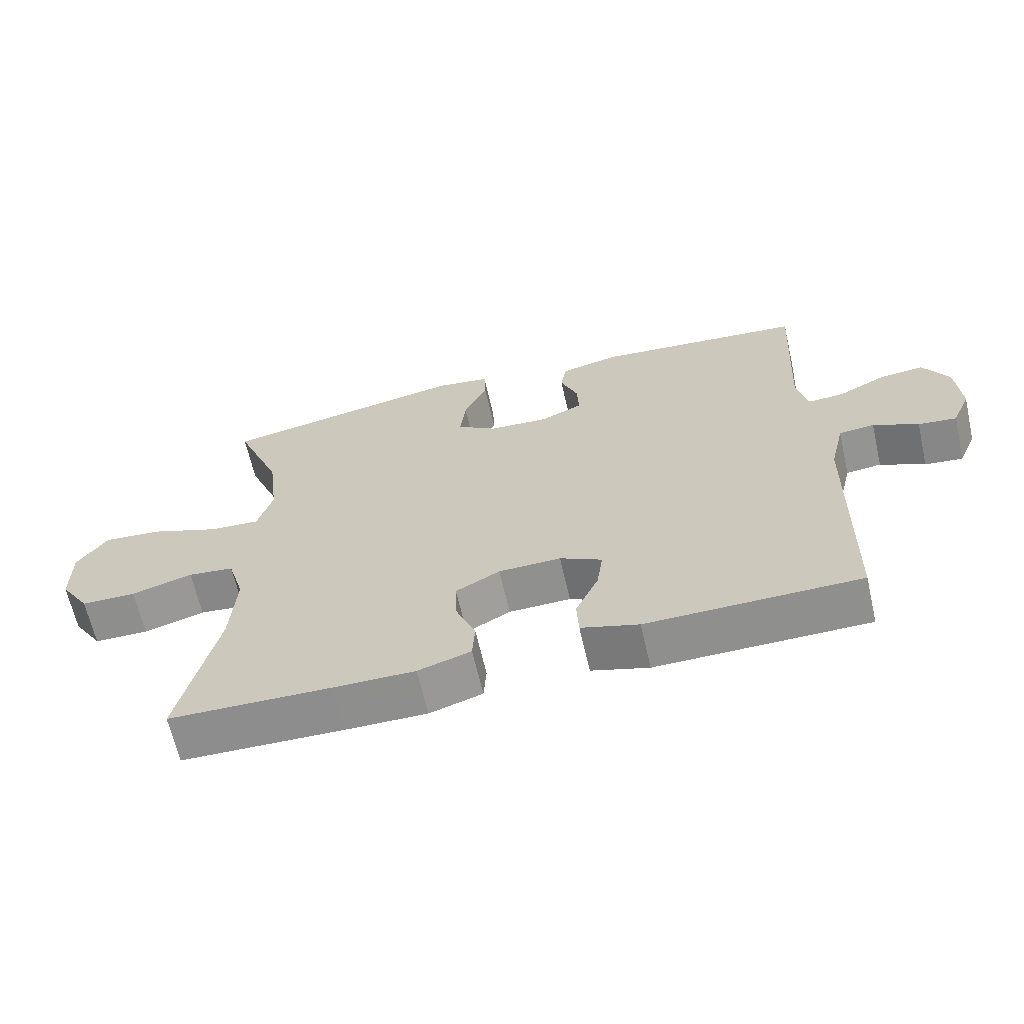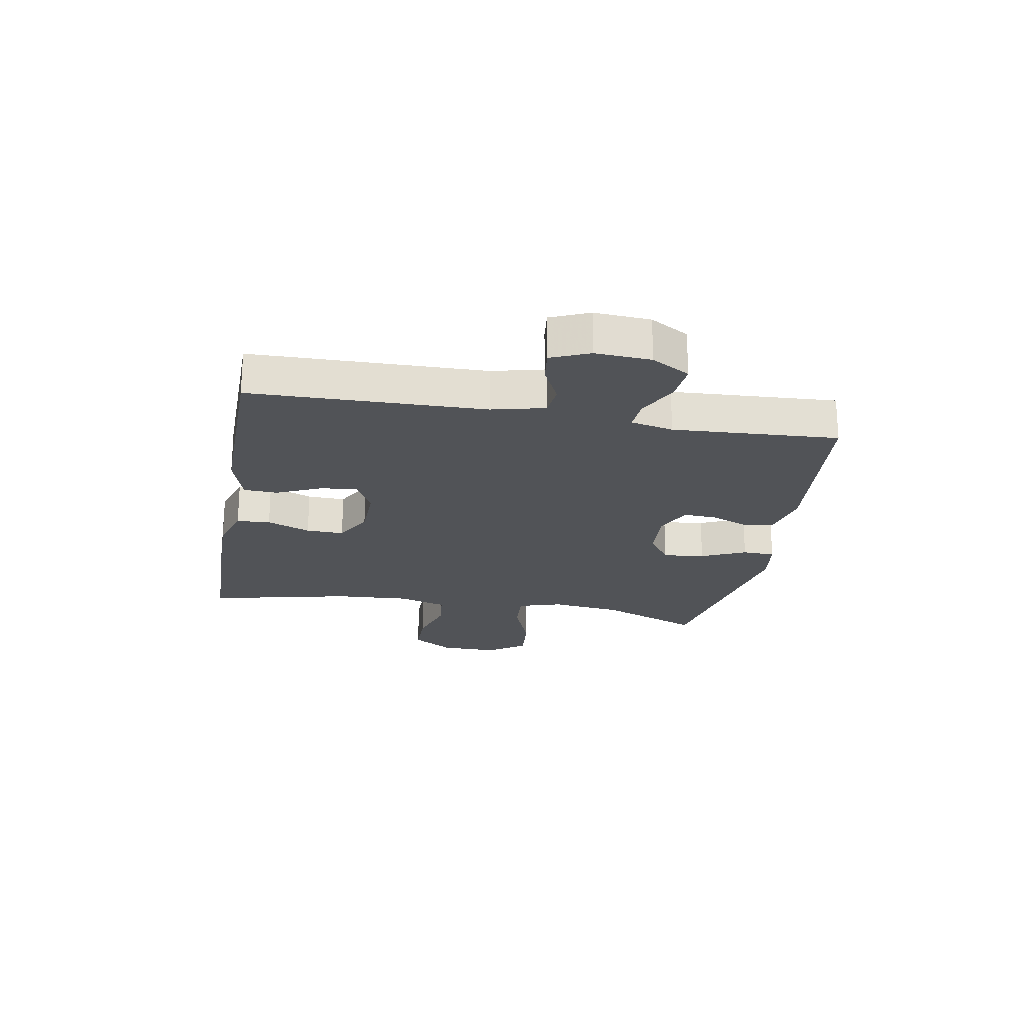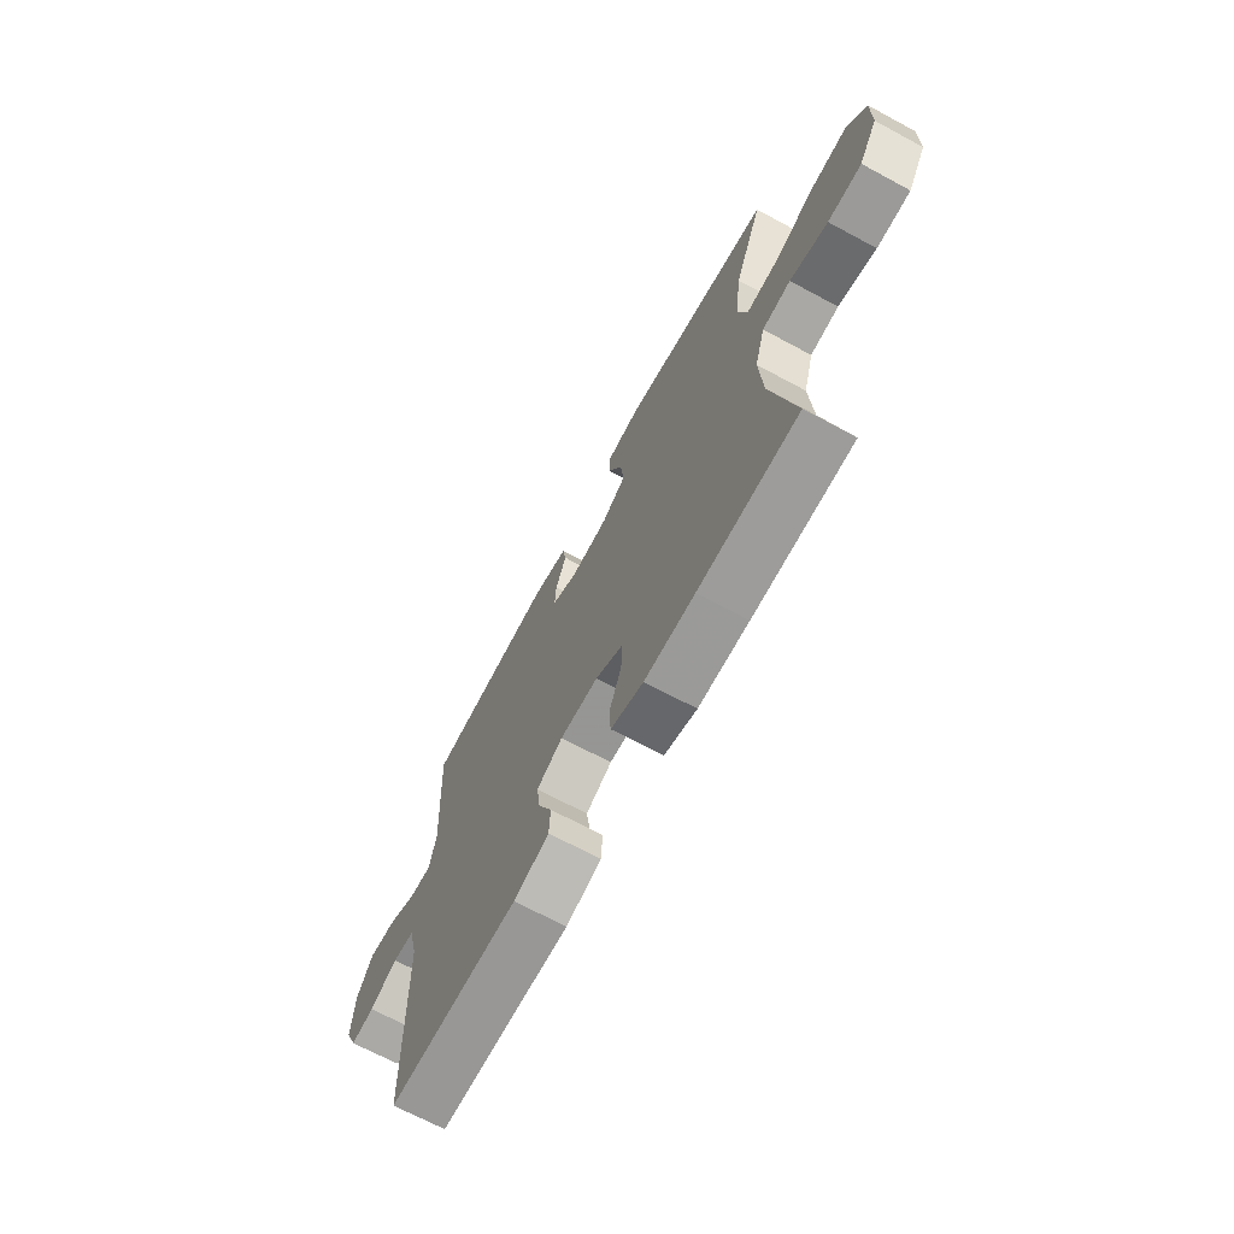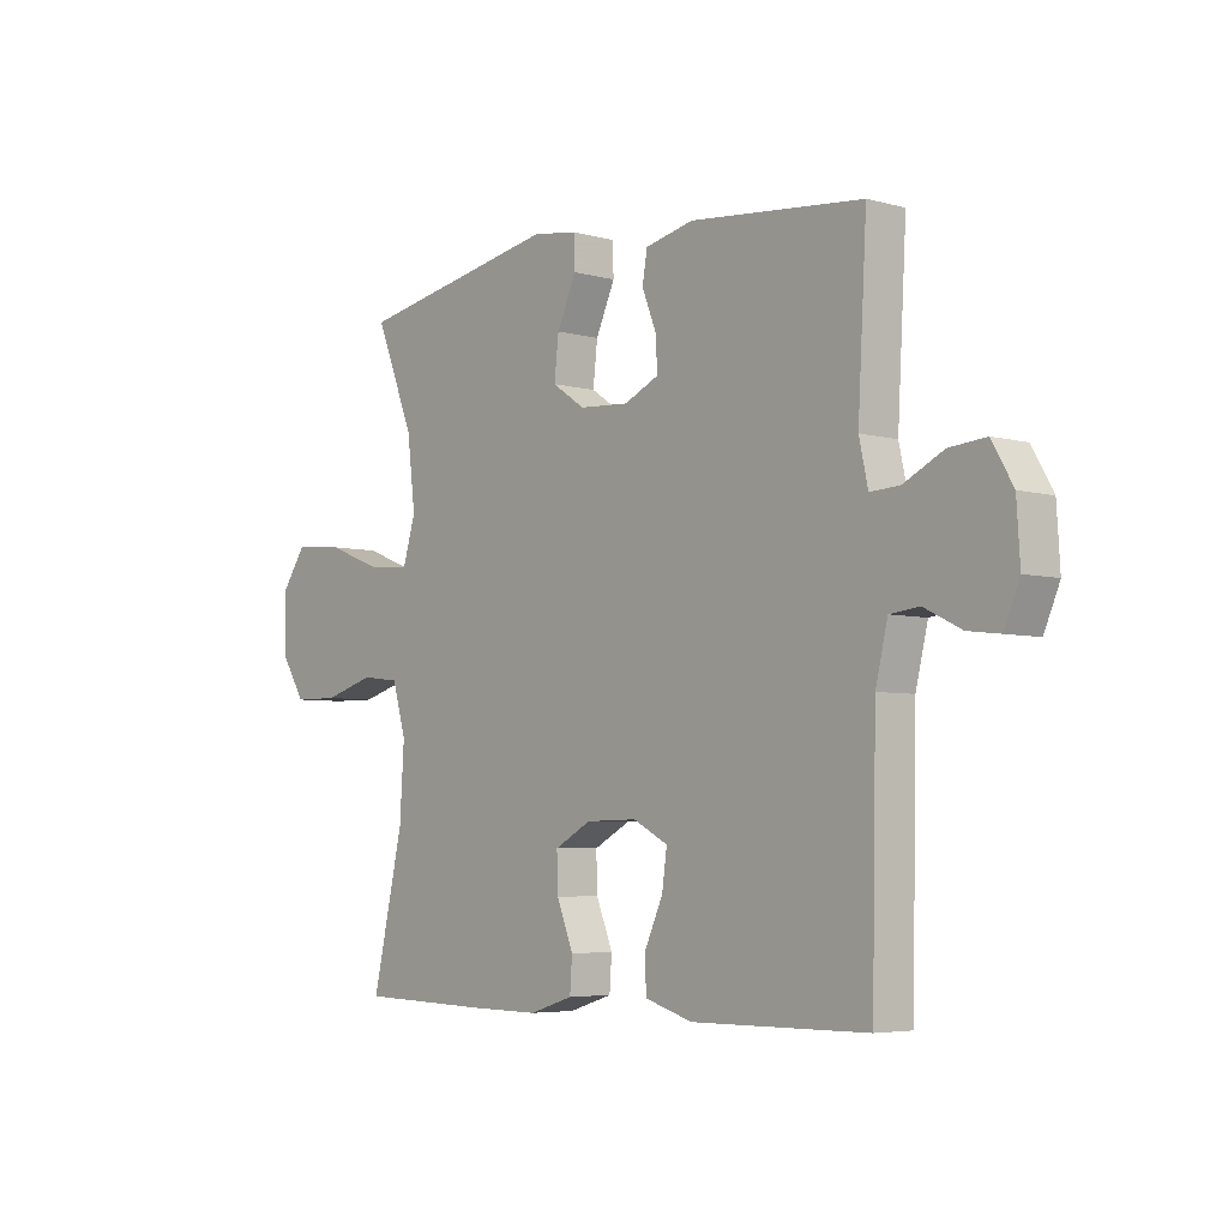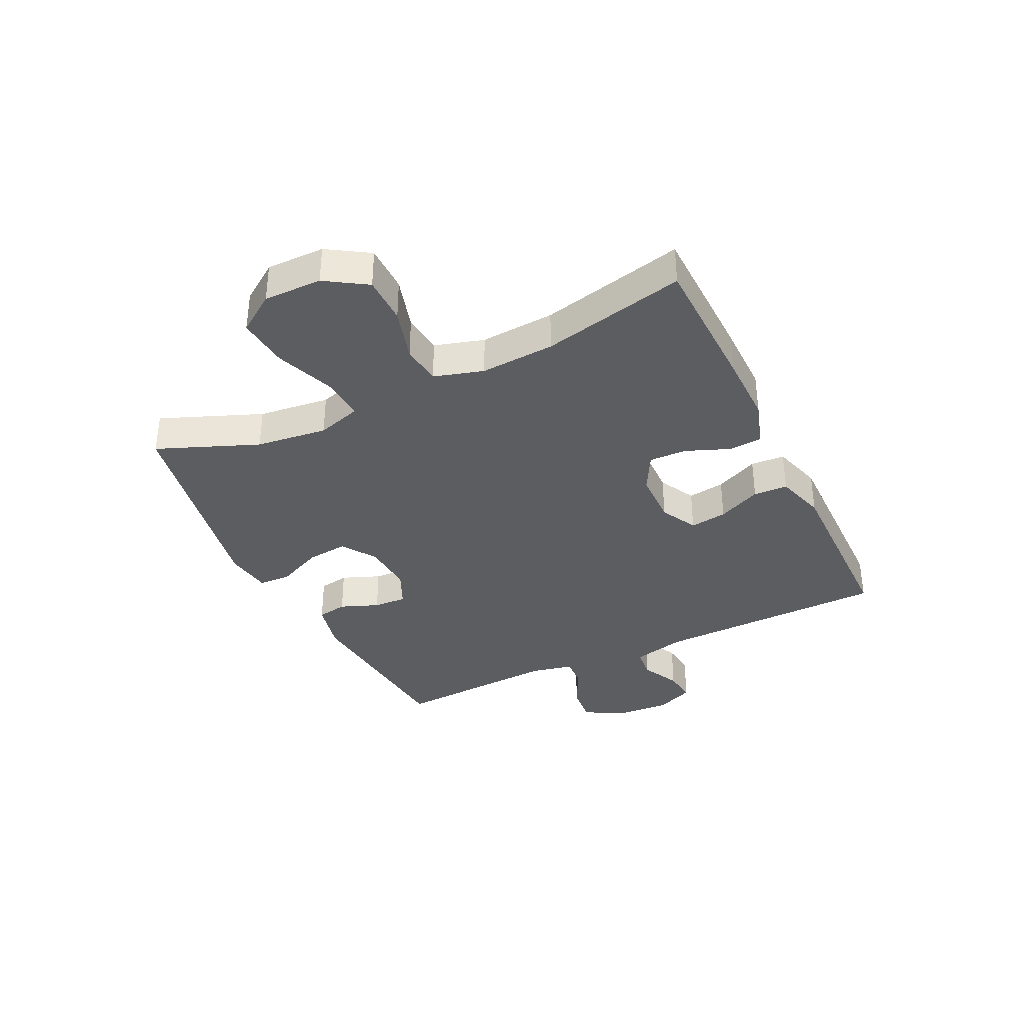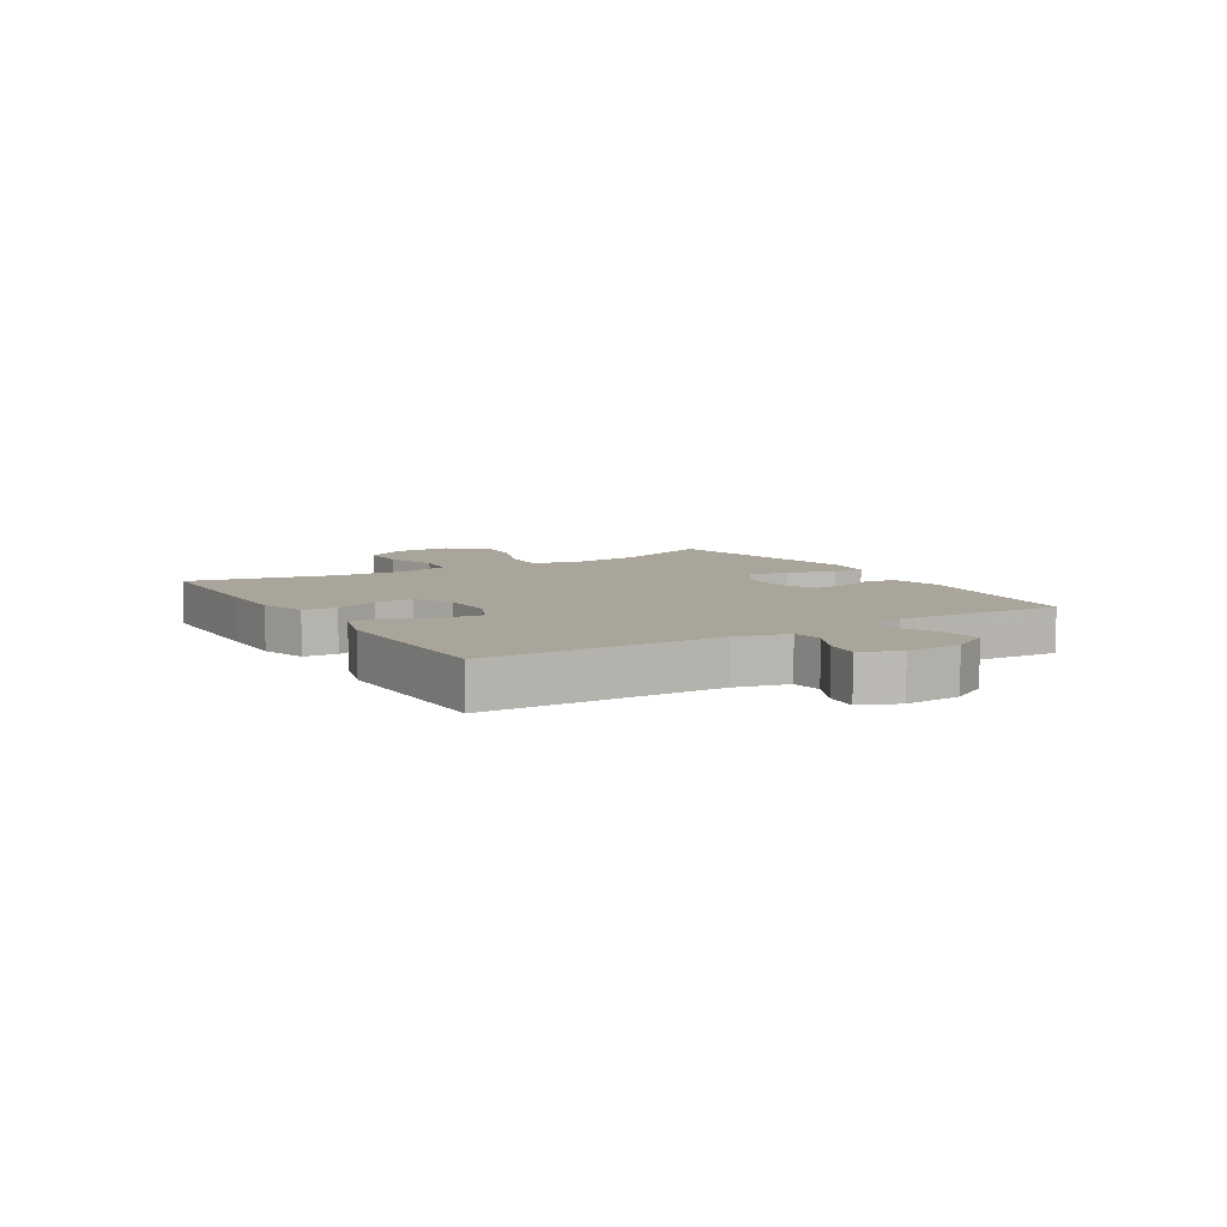
<metadata>
{"format":"obj","ext":"obj","renderer":"f3d","projection":"perspective","resolution":1024,"background":"white","views":[{"elev":-65.1,"azim":-167.1,"up":"+Z"},{"elev":-22.1,"azim":-100.1,"up":"+Y"},{"elev":-68.8,"azim":61.7,"up":"+Z"},{"elev":-5.0,"azim":-130.8,"up":"+Z"},{"elev":-36.1,"azim":115.8,"up":"+Y"},{"elev":7.5,"azim":-121.4,"up":"+Y"}]}
</metadata>
<code>
v 0.5 0.07 0.5
v 0.43 0.07 0.326
v 0.415 0.07 0.203
v 0.438 0.07 0.127
v 0.513 0.07 0.132
v 0.615 0.07 0.171
v 0.704 0.07 0.18
v 0.75 0.07 0.114
v 0.749 0.07 0.014
v 0.704 0.07 -0.057
v 0.622 0.07 -0.058
v 0.53 0.07 -0.031
v 0.461 0.07 -0.039
v 0.436 0.07 -0.124
v 0.444 0.07 -0.252
v 0.5 0.07 -0.5
v 0.258 0.07 -0.506
v 0.136 0.07 -0.507
v 0.057 0.07 -0.482
v 0.053 0.07 -0.424
v 0.083 0.07 -0.349
v 0.085 0.07 -0.284
v 0.019 0.07 -0.248
v -0.074 0.07 -0.246
v -0.137 0.07 -0.279
v -0.128 0.07 -0.343
v -0.094 0.07 -0.418
v -0.097 0.07 -0.477
v -0.183 0.07 -0.503
v -0.5 0.07 -0.5
v -0.508 0.07 -0.098
v -0.53 0.07 -0.007
v -0.583 0.07 -0.001
v -0.65 0.07 -0.034
v -0.707 0.07 -0.041
v -0.735 0.07 0.025
v -0.729 0.07 0.121
v -0.691 0.07 0.187
v -0.625 0.07 0.181
v -0.553 0.07 0.145
v -0.5 0.07 0.142
v -0.484 0.07 0.215
v -0.5 0.07 0.5
v -0.187 0.07 0.53
v -0.1 0.07 0.51
v -0.091 0.07 0.458
v -0.117 0.07 0.392
v -0.12 0.07 0.335
v -0.057 0.07 0.306
v 0.033 0.07 0.312
v 0.092 0.07 0.352
v 0.084 0.07 0.424
v 0.049 0.07 0.501
v 0.051 0.07 0.557
v 0.132 0.07 0.569
v 0.5 0 0.5
v 0.43 0 0.326
v 0.415 0 0.203
v 0.438 0 0.127
v 0.513 0 0.132
v 0.615 0 0.171
v 0.704 0 0.18
v 0.75 0 0.114
v 0.749 0 0.014
v 0.704 0 -0.057
v 0.622 0 -0.058
v 0.53 0 -0.031
v 0.461 0 -0.039
v 0.436 0 -0.124
v 0.444 0 -0.252
v 0.5 0 -0.5
v 0.258 0 -0.506
v 0.136 0 -0.507
v 0.057 0 -0.482
v 0.053 0 -0.424
v 0.083 0 -0.349
v 0.085 0 -0.284
v 0.019 0 -0.248
v -0.074 0 -0.246
v -0.137 0 -0.279
v -0.128 0 -0.343
v -0.094 0 -0.418
v -0.097 0 -0.477
v -0.183 0 -0.503
v -0.5 0 -0.5
v -0.508 0 -0.098
v -0.53 0 -0.007
v -0.583 0 -0.001
v -0.65 0 -0.034
v -0.707 0 -0.041
v -0.735 0 0.025
v -0.729 0 0.121
v -0.691 0 0.187
v -0.625 0 0.181
v -0.553 0 0.145
v -0.5 0 0.142
v -0.484 0 0.215
v -0.5 0 0.5
v -0.187 0 0.53
v -0.1 0 0.51
v -0.091 0 0.458
v -0.117 0 0.392
v -0.12 0 0.335
v -0.057 0 0.306
v 0.033 0 0.312
v 0.092 0 0.352
v 0.084 0 0.424
v 0.049 0 0.501
v 0.051 0 0.557
v 0.132 0 0.569
f 55 1 2
f 54 55 2
f 53 54 2
f 52 53 2
f 51 52 2 3
f 50 51 3 4
f 49 50 4
f 45 46 47
f 44 45 47
f 43 44 47
f 42 43 47
f 41 42 47 48
f 38 39 40
f 37 38 40
f 36 37 40
f 35 36 40
f 34 35 40
f 33 34 40
f 32 33 40 41
f 41 48 49
f 32 41 49
f 31 32 49
f 29 30 31
f 28 29 31
f 27 28 31
f 26 27 31
f 19 20 21
f 18 19 21
f 17 18 21
f 16 17 21
f 15 16 21
f 14 15 21 22
f 13 14 22 23
f 10 11 12
f 9 10 12
f 8 9 12
f 7 8 12
f 6 7 12
f 5 6 12
f 4 5 12 13
f 13 23 24
f 4 13 24
f 49 4 24
f 25 26 31
f 24 25 31 49
f 57 56 110
f 57 110 109
f 57 109 108
f 57 108 107
f 58 57 107 106
f 59 58 106 105
f 59 105 104
f 102 101 100
f 102 100 99
f 102 99 98
f 102 98 97
f 103 102 97 96
f 95 94 93
f 95 93 92
f 95 92 91
f 95 91 90
f 95 90 89
f 95 89 88
f 96 95 88 87
f 104 103 96
f 104 96 87
f 104 87 86
f 86 85 84
f 86 84 83
f 86 83 82
f 86 82 81
f 76 75 74
f 76 74 73
f 76 73 72
f 76 72 71
f 76 71 70
f 77 76 70 69
f 78 77 69 68
f 67 66 65
f 67 65 64
f 67 64 63
f 67 63 62
f 67 62 61
f 67 61 60
f 68 67 60 59
f 79 78 68
f 79 68 59
f 79 59 104
f 86 81 80
f 104 86 80 79
f 1 56 57 2
f 2 57 58 3
f 3 58 59 4
f 4 59 60 5
f 5 60 61 6
f 6 61 62 7
f 7 62 63 8
f 8 63 64 9
f 9 64 65 10
f 10 65 66 11
f 11 66 67 12
f 12 67 68 13
f 13 68 69 14
f 14 69 70 15
f 15 70 71 16
f 16 71 72 17
f 17 72 73 18
f 18 73 74 19
f 19 74 75 20
f 20 75 76 21
f 21 76 77 22
f 22 77 78 23
f 23 78 79 24
f 24 79 80 25
f 25 80 81 26
f 26 81 82 27
f 27 82 83 28
f 28 83 84 29
f 29 84 85 30
f 30 85 86 31
f 31 86 87 32
f 32 87 88 33
f 33 88 89 34
f 34 89 90 35
f 35 90 91 36
f 36 91 92 37
f 37 92 93 38
f 38 93 94 39
f 39 94 95 40
f 40 95 96 41
f 41 96 97 42
f 42 97 98 43
f 43 98 99 44
f 44 99 100 45
f 45 100 101 46
f 46 101 102 47
f 47 102 103 48
f 48 103 104 49
f 49 104 105 50
f 50 105 106 51
f 51 106 107 52
f 52 107 108 53
f 53 108 109 54
f 54 109 110 55
f 55 110 56 1

</code>
